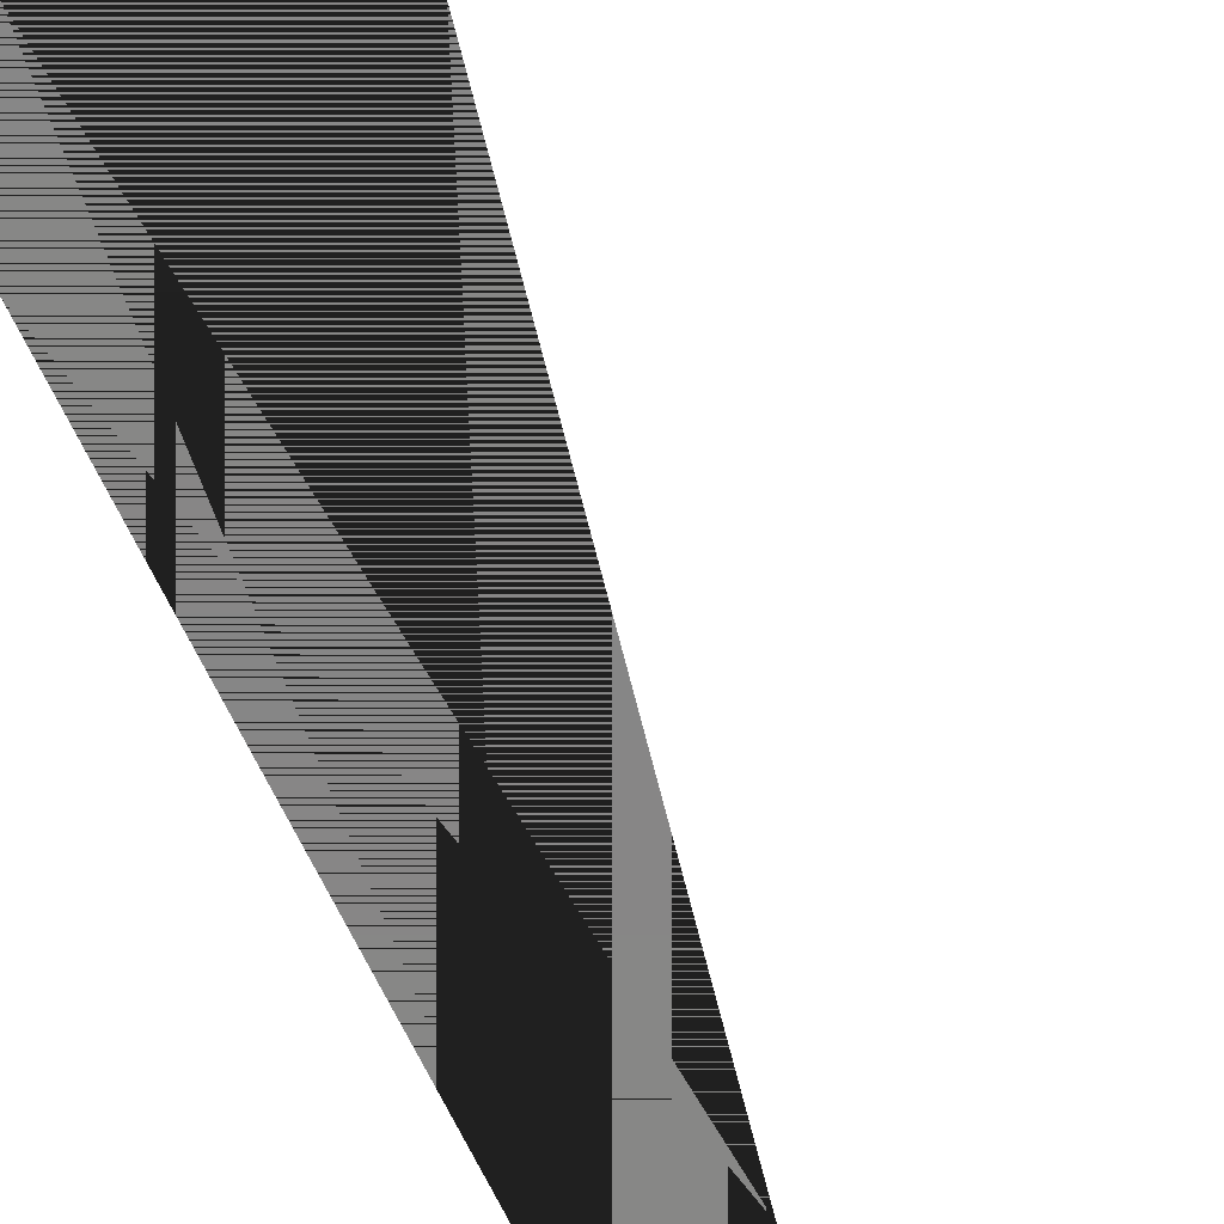
<metadata>
{"format":"obj","ext":"obj","renderer":"f3d","projection":"perspective","resolution":1024,"background":"white","views":[{"elev":27.5,"azim":-16.3,"up":"+Y"}]}
</metadata>
<code>
o cube
v -0.5 1 0.5
v -0.5 1 -0.5
v -0.5 0 -0.5
v -0.5 -0 0.5
v 0.5 1 -0.5
v 0.5 0 -0.5
v 0.5 1 0.5
v 0.5 -0 0.5
f 291 292 293 294
f 292 295 296 293
f 295 297 298 296
f 297 291 294 298
f 294 293 296 298
f 292 291 297 295

</code>
